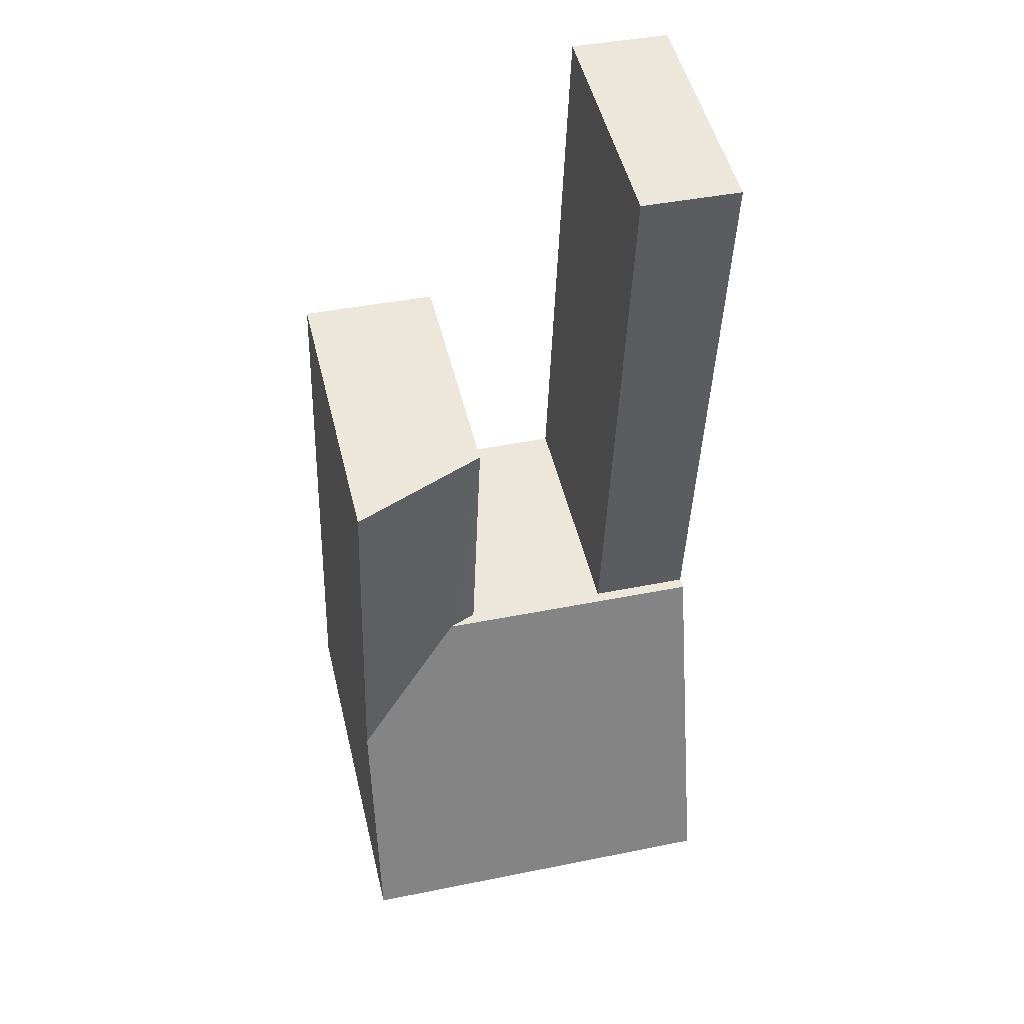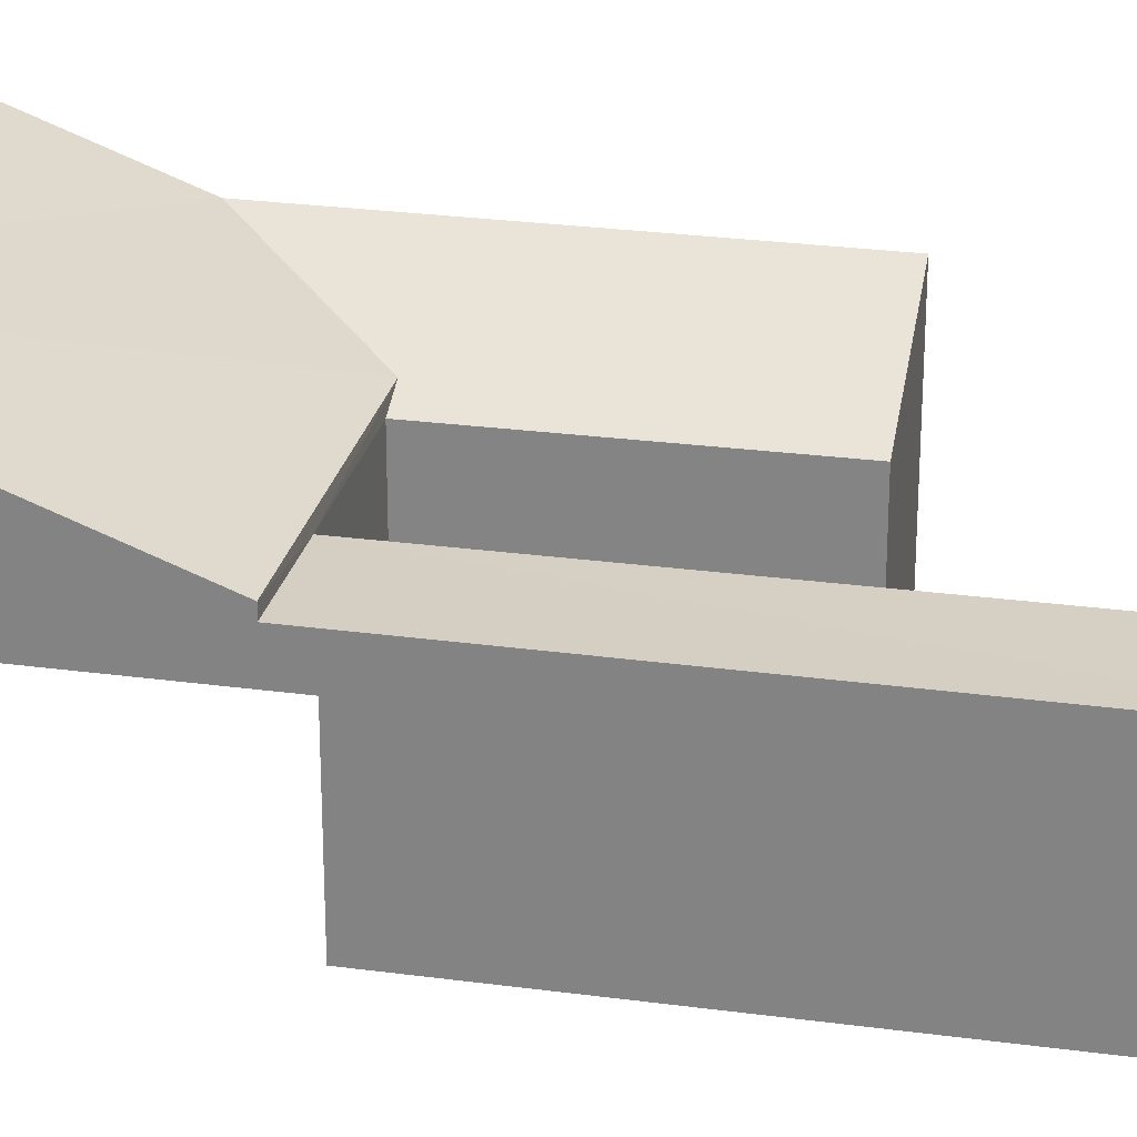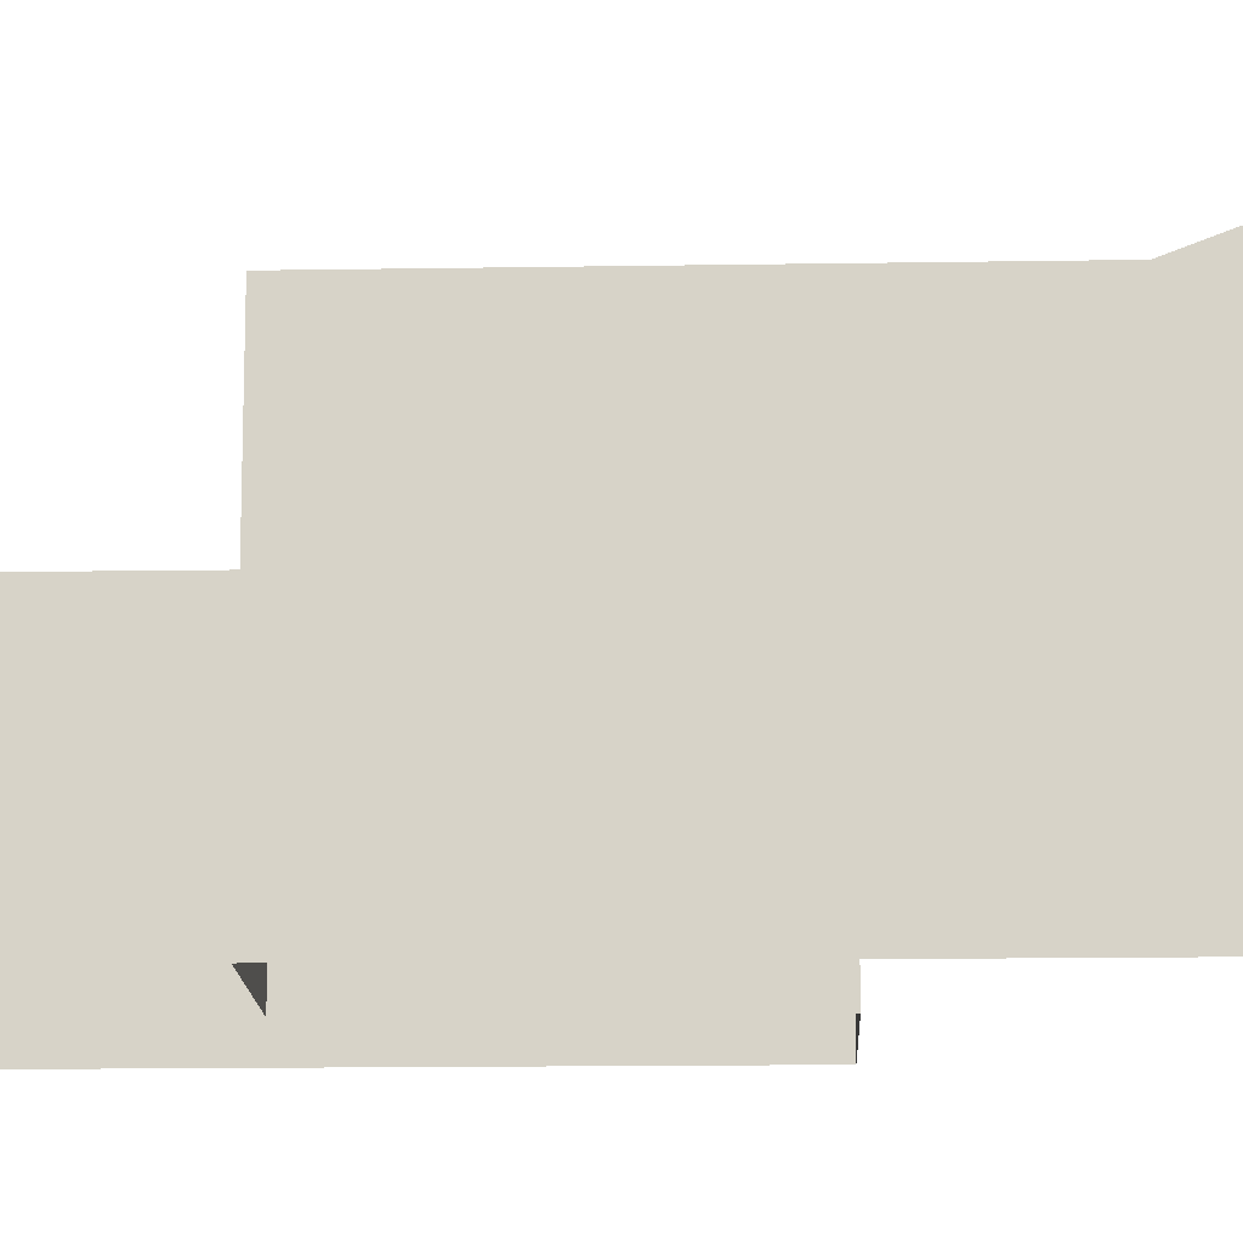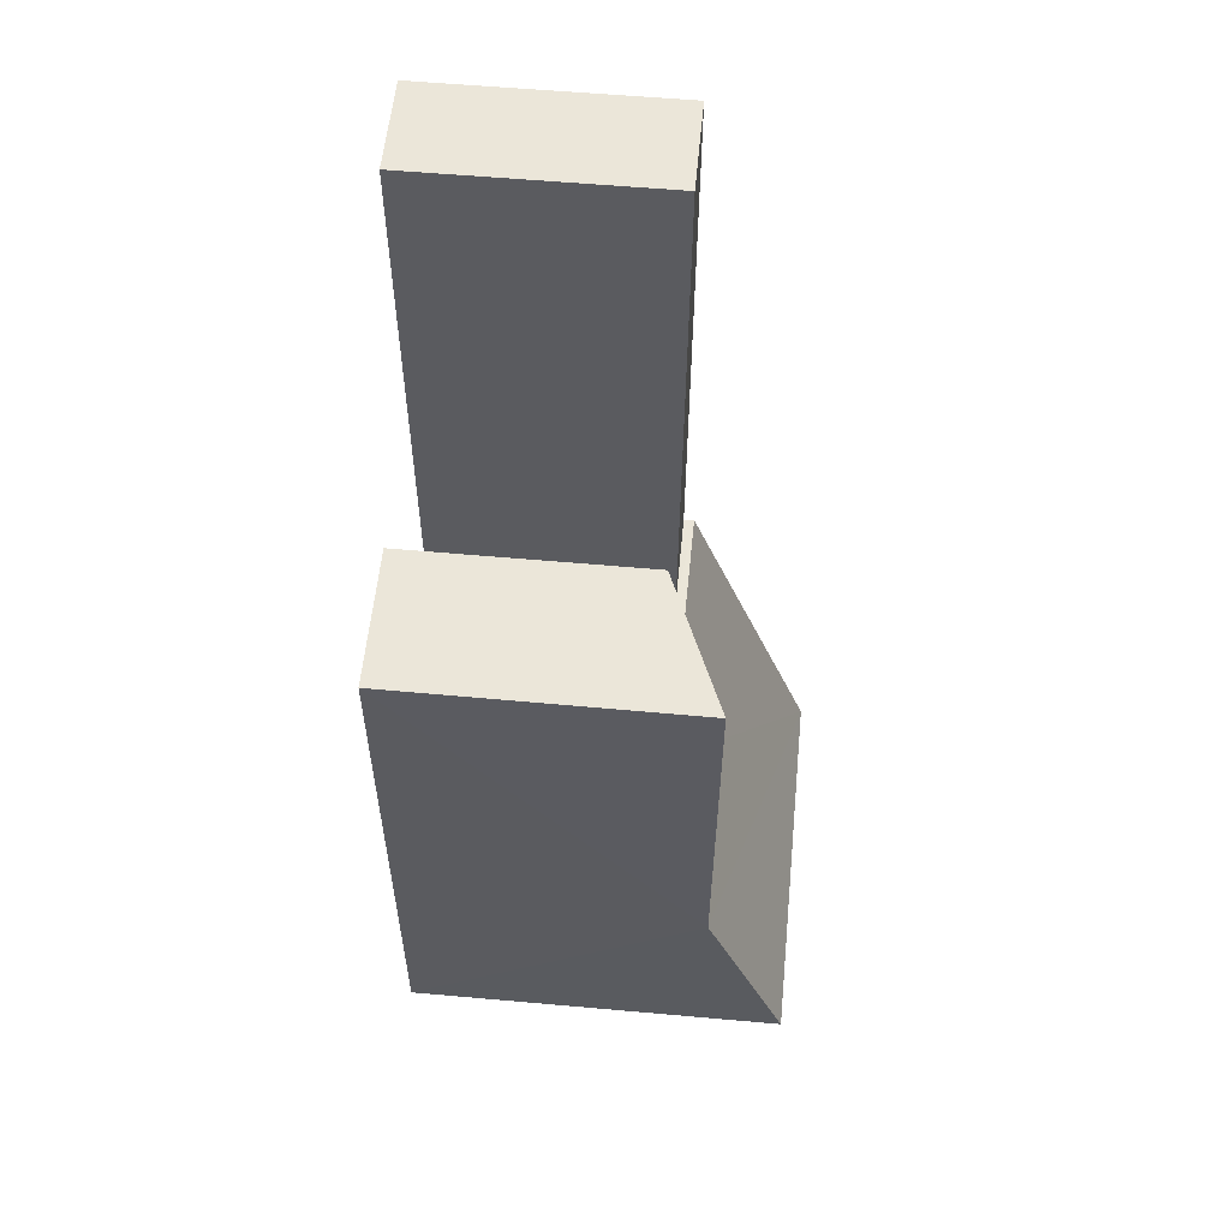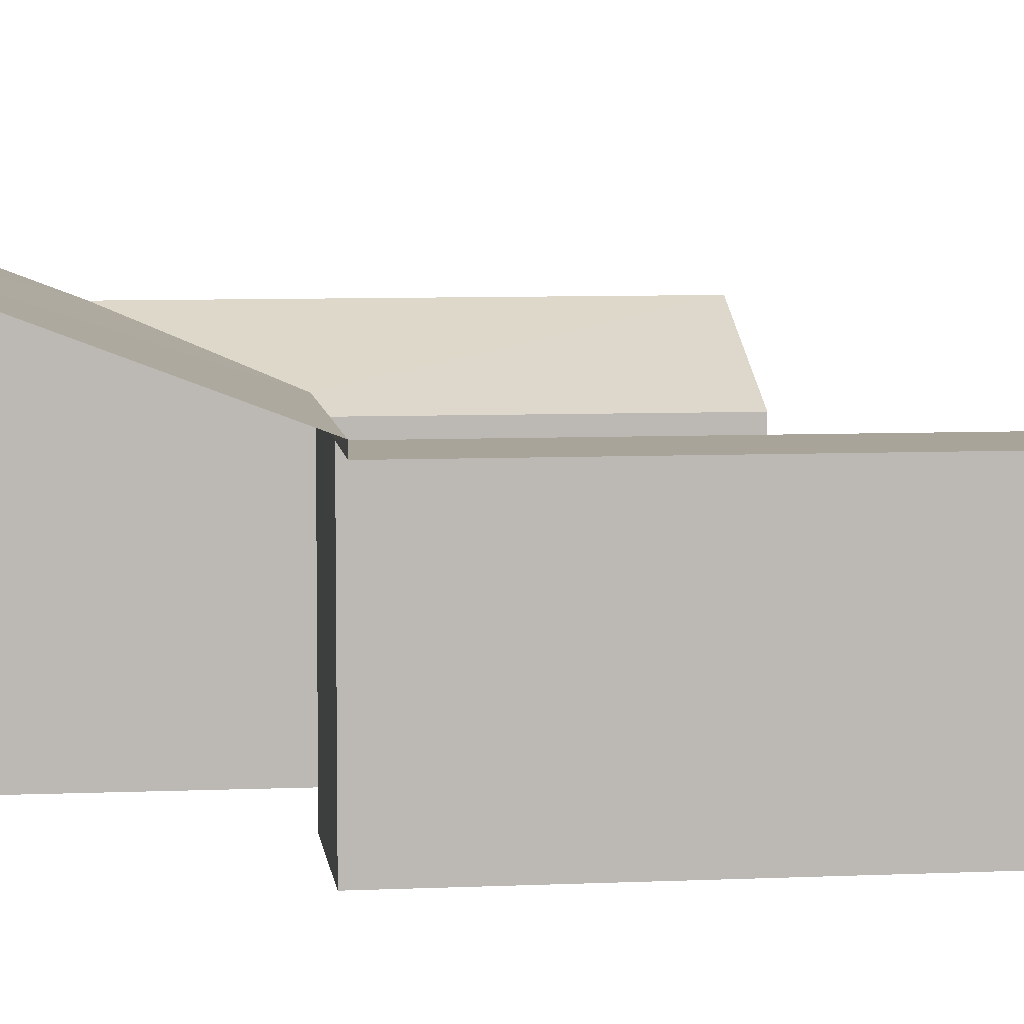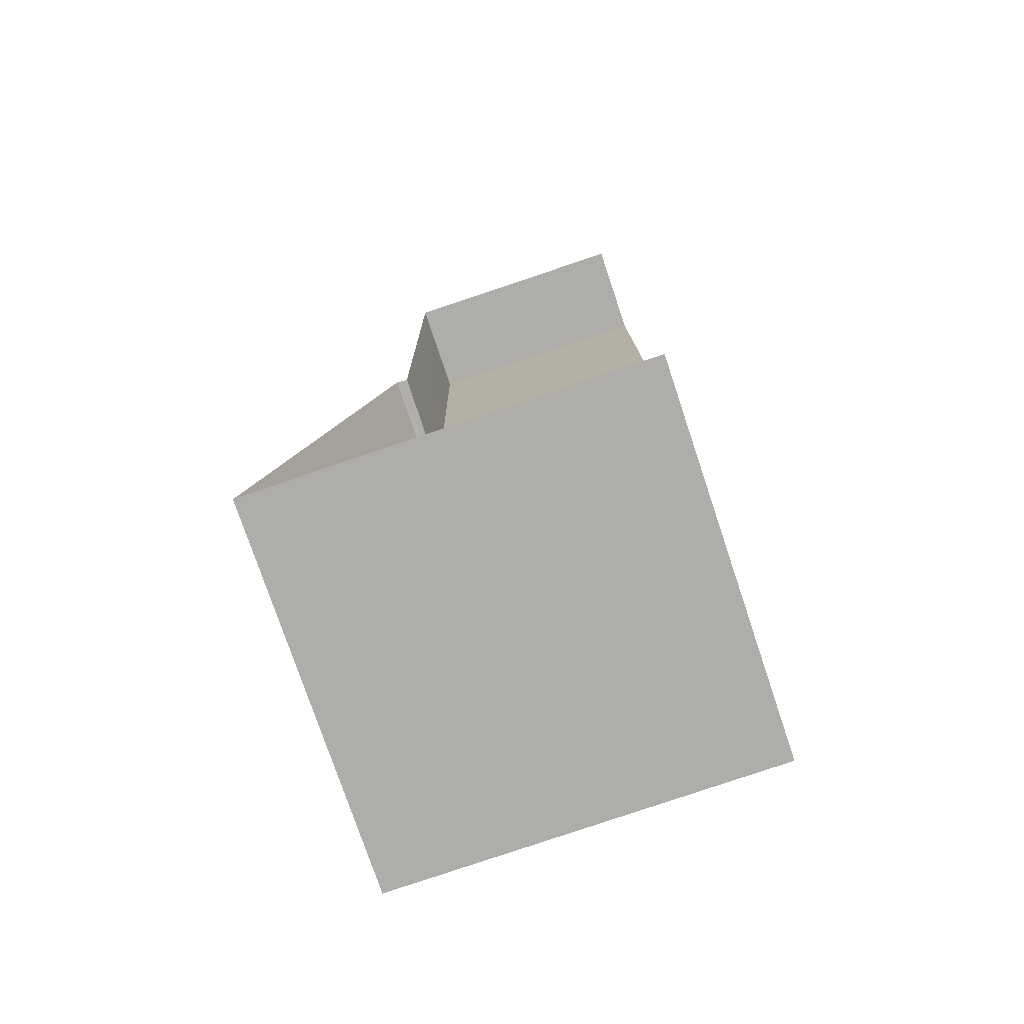
<metadata>
{"format":"obj","ext":"obj","renderer":"f3d","projection":"perspective","resolution":1024,"background":"white","views":[{"elev":50.1,"azim":-13.7,"up":"+Y"},{"elev":26.3,"azim":99.8,"up":"+Z"},{"elev":-14.4,"azim":-90.0,"up":"+Z"},{"elev":58.7,"azim":-84.5,"up":"+Y"},{"elev":7.1,"azim":80.7,"up":"+Z"},{"elev":-79.1,"azim":108.7,"up":"+Y"}]}
</metadata>
<code>
v -3.728e+05 -1.034e+05 31.62
v -3.728e+05 -1.034e+05 31.62
v -3.728e+05 -1.034e+05 31.62
v -3.728e+05 -1.034e+05 31.62
v -3.728e+05 -1.034e+05 31.62
v -3.728e+05 -1.034e+05 31.62
v -3.728e+05 -1.034e+05 31.62
v -3.728e+05 -1.034e+05 31.62
v -3.728e+05 -1.034e+05 34.79
v -3.728e+05 -1.034e+05 34.64
v -3.728e+05 -1.034e+05 35.38
v -3.728e+05 -1.034e+05 35.38
v -3.728e+05 -1.034e+05 34.64
v -3.728e+05 -1.034e+05 34.67
v -3.728e+05 -1.034e+05 34.67
v -3.728e+05 -1.034e+05 34.67
v -3.728e+05 -1.034e+05 34.67
v -3.728e+05 -1.034e+05 34.8
v -3.728e+05 -1.034e+05 36.44
v -3.728e+05 -1.034e+05 36.42
f 1 2 3
f 2 1 4
f 4 5 6
f 7 1 3
f 6 5 8
f 1 5 4
f 17 6 15
f 6 17 4
f 19 4 17
f 19 17 18
f 9 10 11
f 11 12 9
f 13 10 9
f 14 15 16
f 14 17 15
f 18 9 19
f 9 12 19
f 12 20 19
f 13 7 10
f 13 1 7
f 5 1 13
f 14 18 17
f 5 13 14
f 13 9 14
f 14 9 18
f 20 2 4
f 19 20 4
f 14 16 8
f 5 14 8
f 16 6 8
f 16 15 6
f 11 3 12
f 12 2 20
f 12 3 2
f 10 7 3
f 11 10 3

</code>
